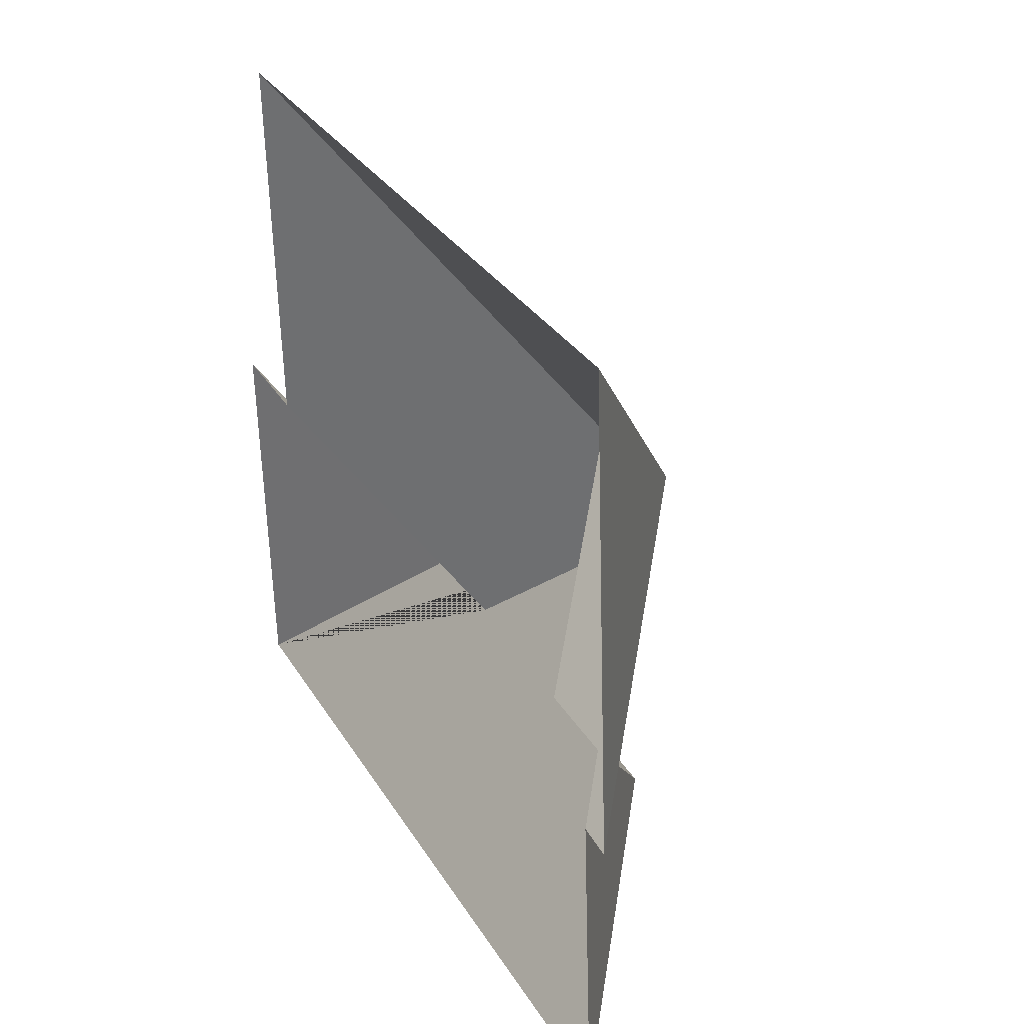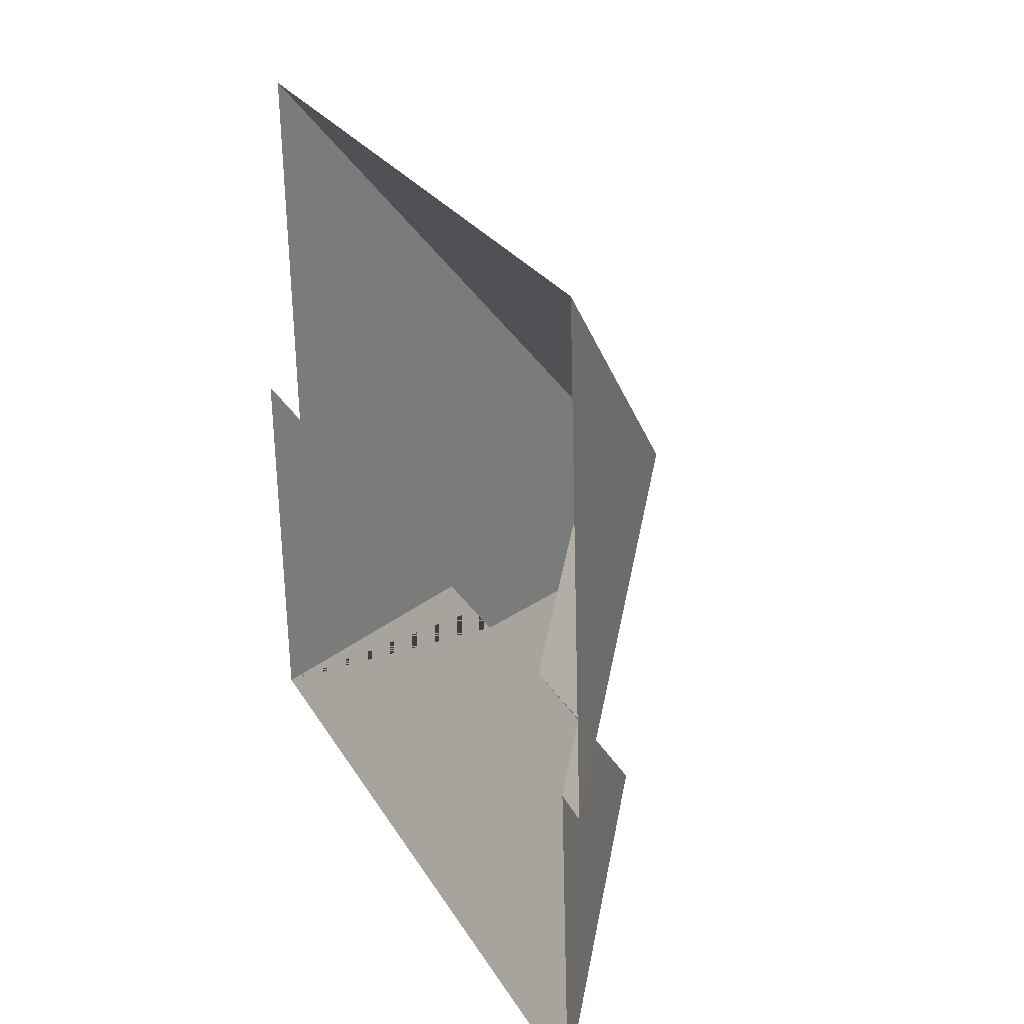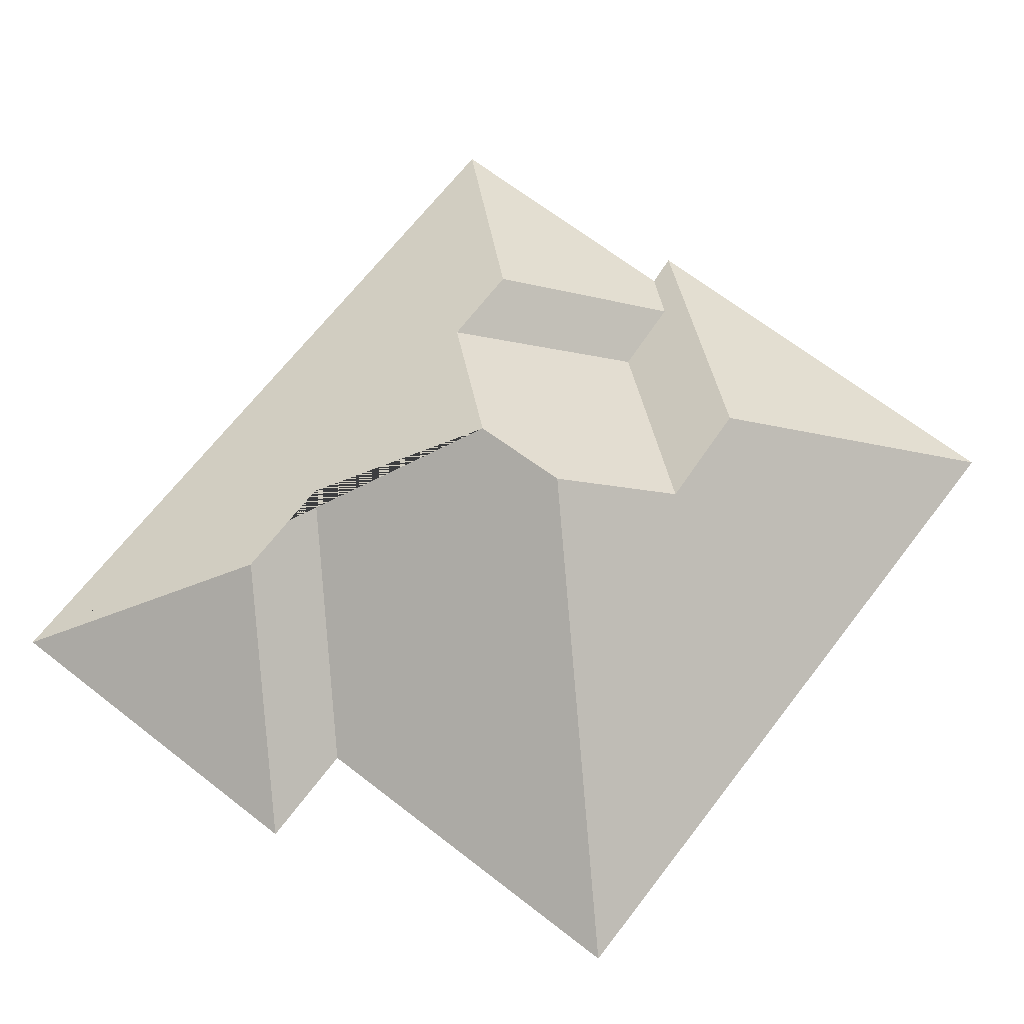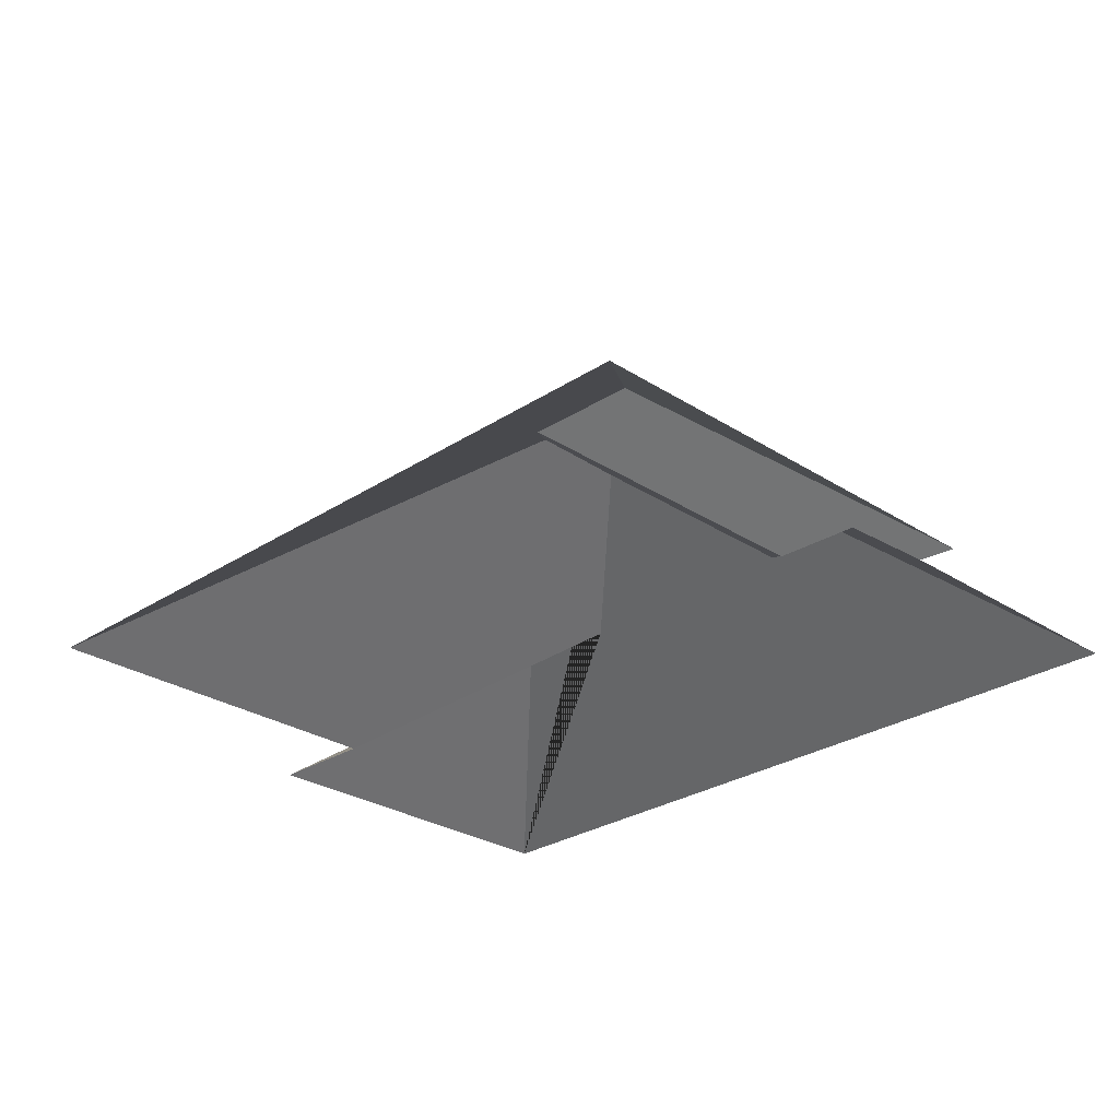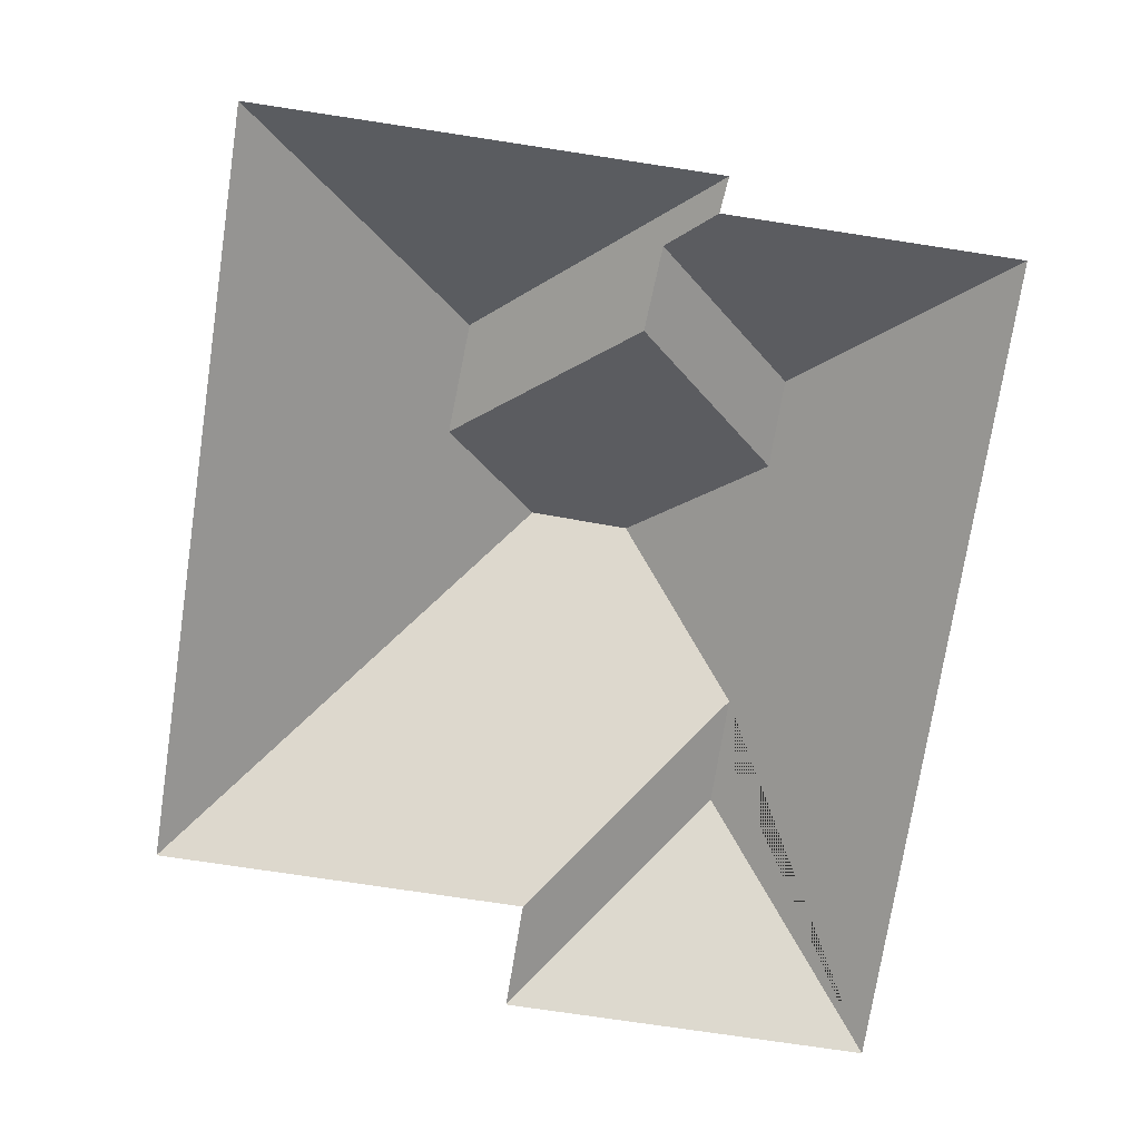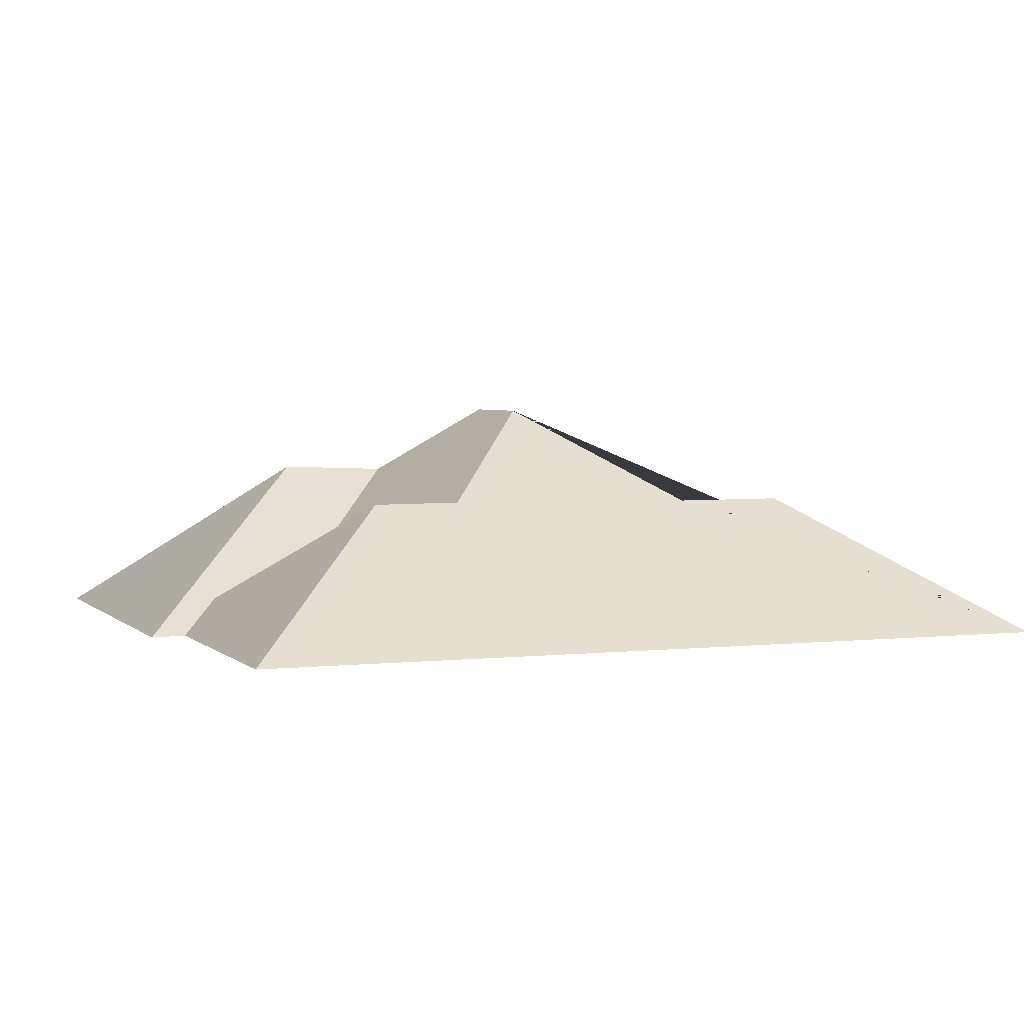
<metadata>
{"format":"obj","ext":"obj","renderer":"f3d","projection":"perspective","resolution":1024,"background":"white","views":[{"elev":33.2,"azim":65.1,"up":"+Z"},{"elev":27.5,"azim":67.9,"up":"+Z"},{"elev":67.8,"azim":-56.1,"up":"+Y"},{"elev":-27.4,"azim":41.3,"up":"+Y"},{"elev":-73.6,"azim":77.5,"up":"+Y"},{"elev":3.0,"azim":154.6,"up":"+Y"}]}
</metadata>
<code>
o CG10_500_041065_0030_roof
v 13.09 75 -140.1
v 20.65 75 -251.4
v 46.37 75 -138.2
v 39 75 -26.59
v 77.07 115.9 -192.1
v 110.8 115.7 -190
v 149.8 145 -117.7
v 151.2 144.6 -148
v 174.9 123.9 -86.22
v 187.3 116.4 -183.9
v 214 116.2 -182.4
v 208.6 125.1 -85.65
v 225.3 84.44 -134.9
v 250.1 85.07 -134.8
v 269.5 75 -234.5
v 263.7 75 -147.3
v 274.2 75 -147.6
v 265 75 -11.23
v 13.09 0 -140.1
v 20.65 0 -251.4
v 269.5 0 -234.5
v 263.7 0 -147.3
v 274.2 0 -147.6
v 265 0 -11.23
v 39 0 -26.59
v 46.37 0 -138.2
f 1 3 6 5
f 1 5 2
f 2 15 11 10 8 6 5
f 3 4 7 8 6
f 4 18 12 9 7
f 15 16 14 11
f 14 13 10 11
f 9 7 8 10 13
f 18 12 17
f 12 9 13 14 16 17

</code>
